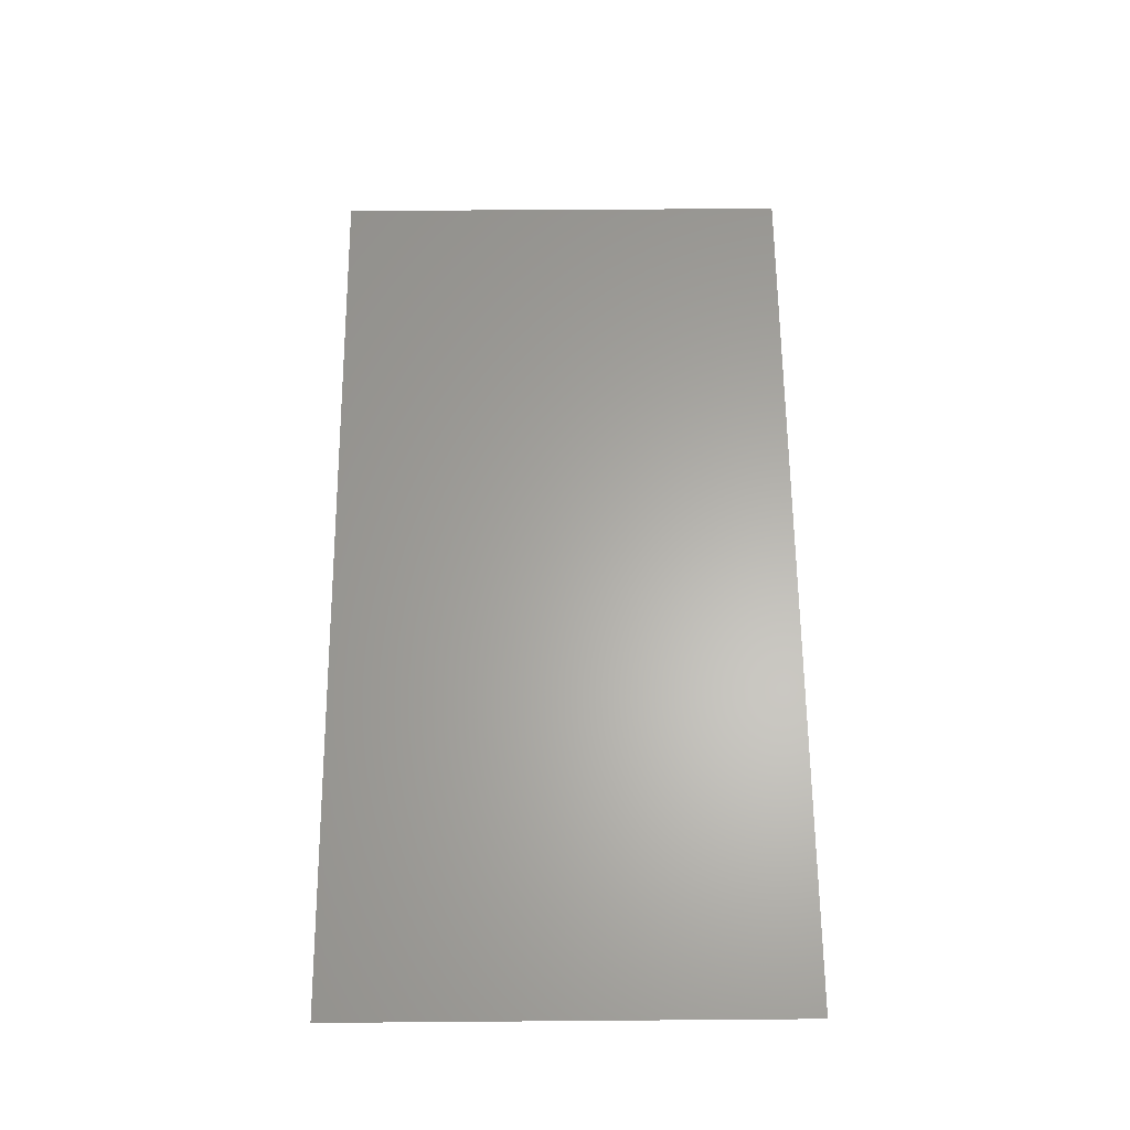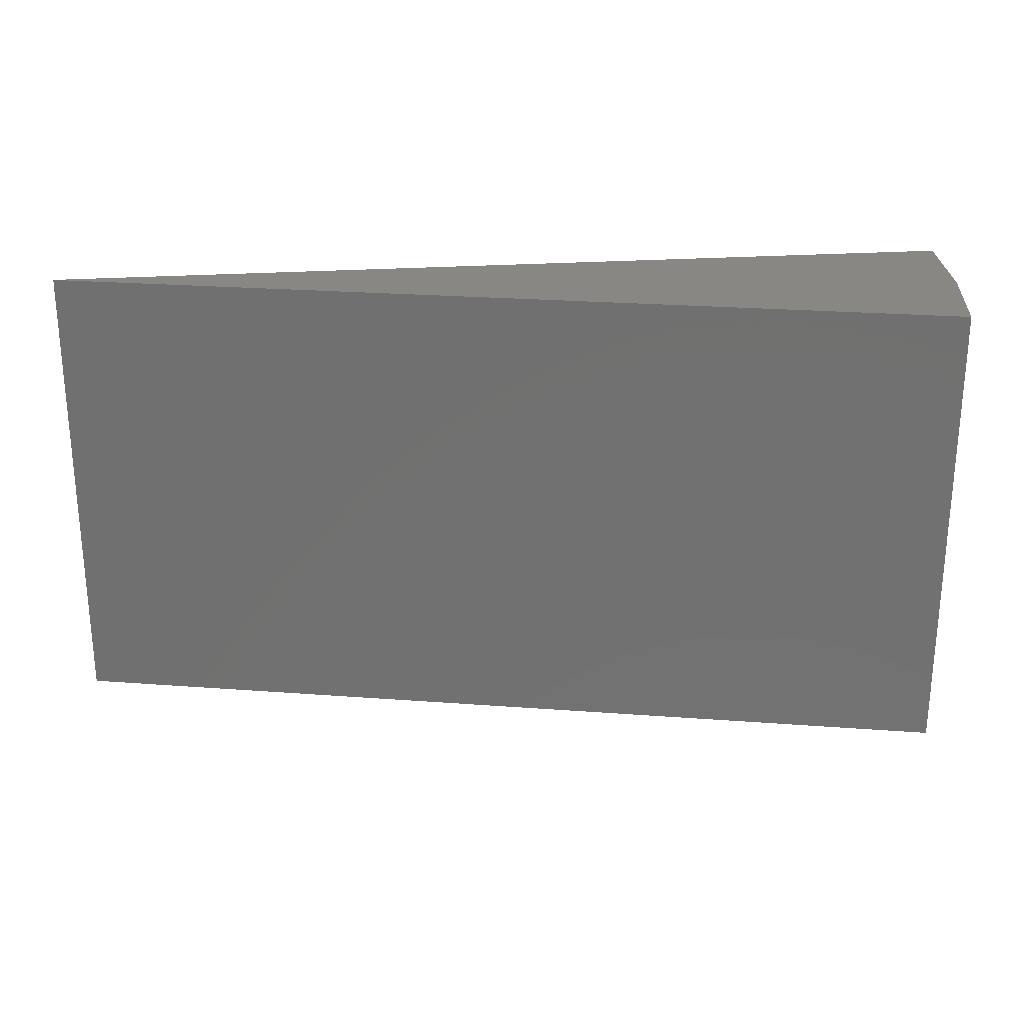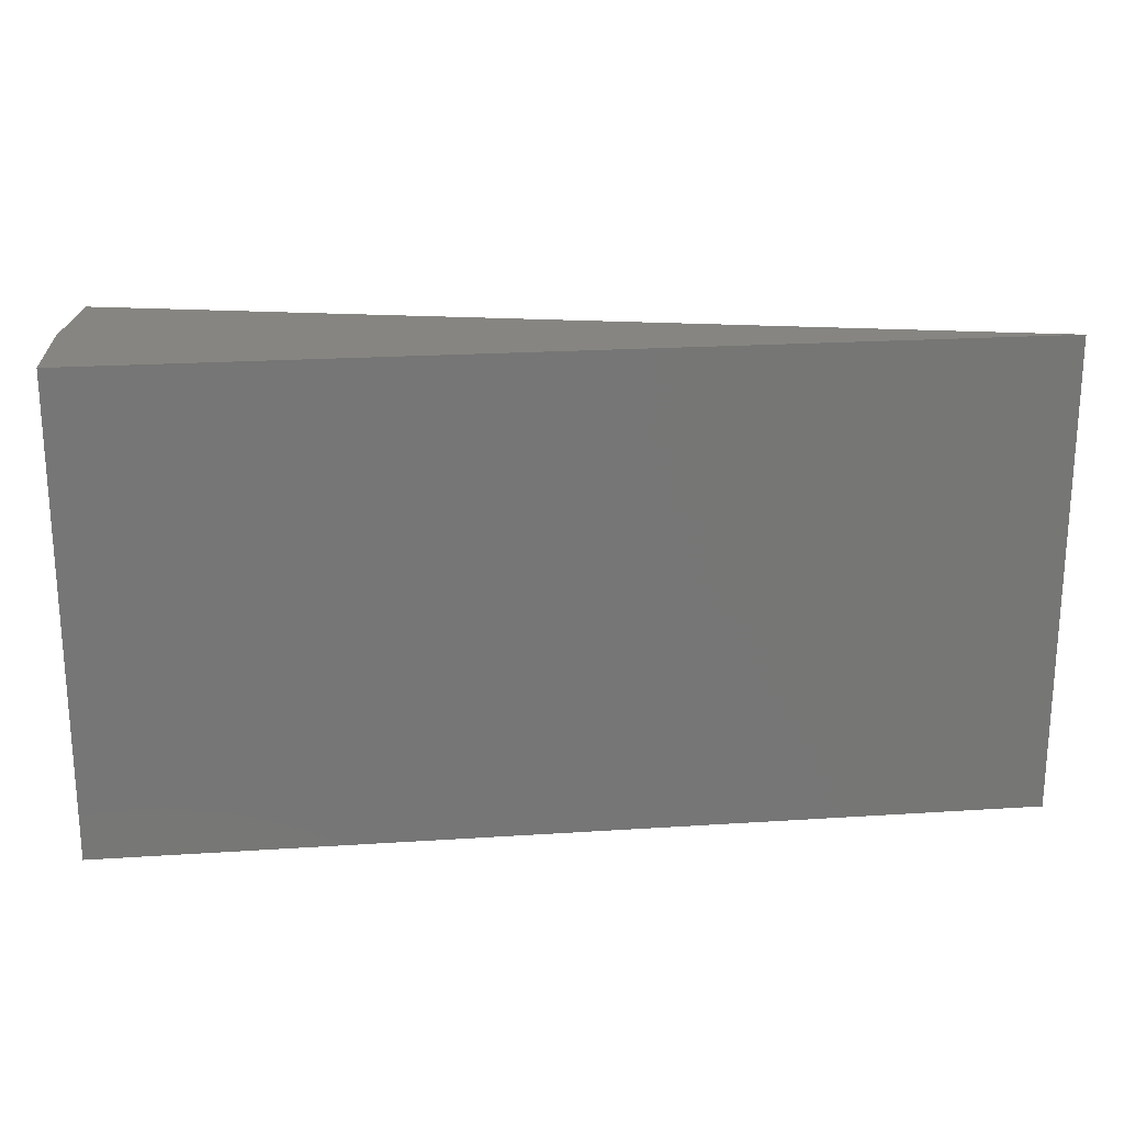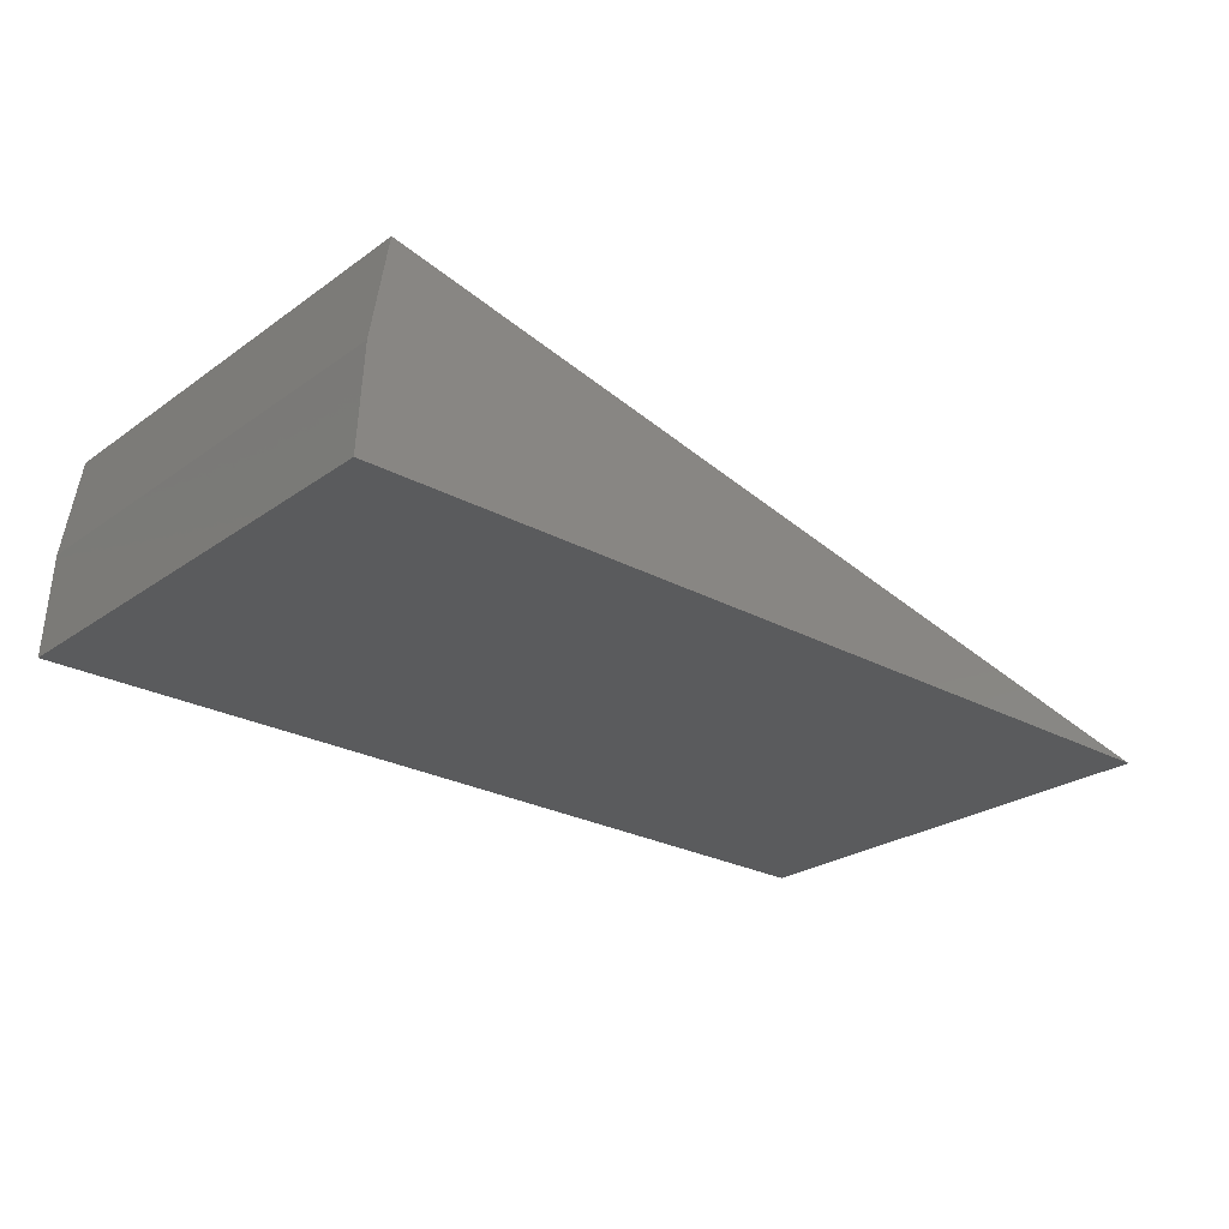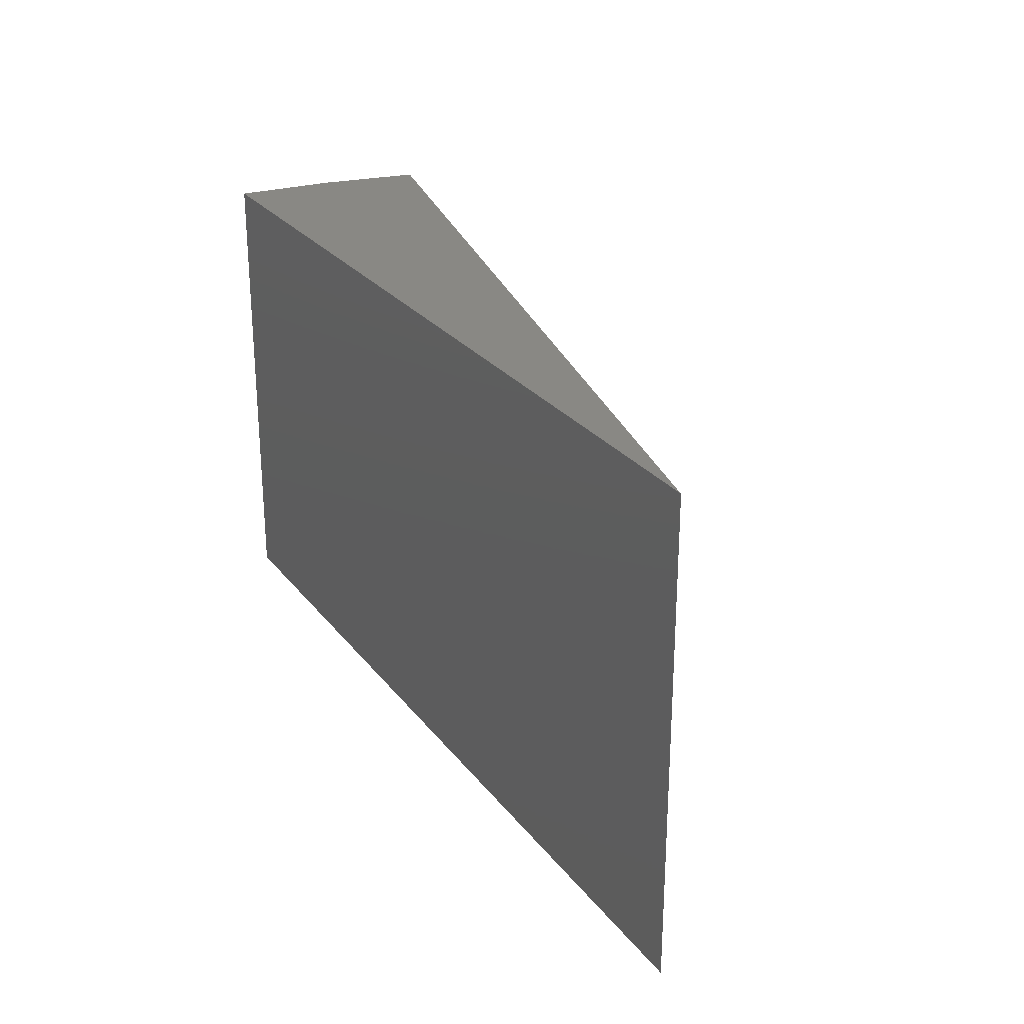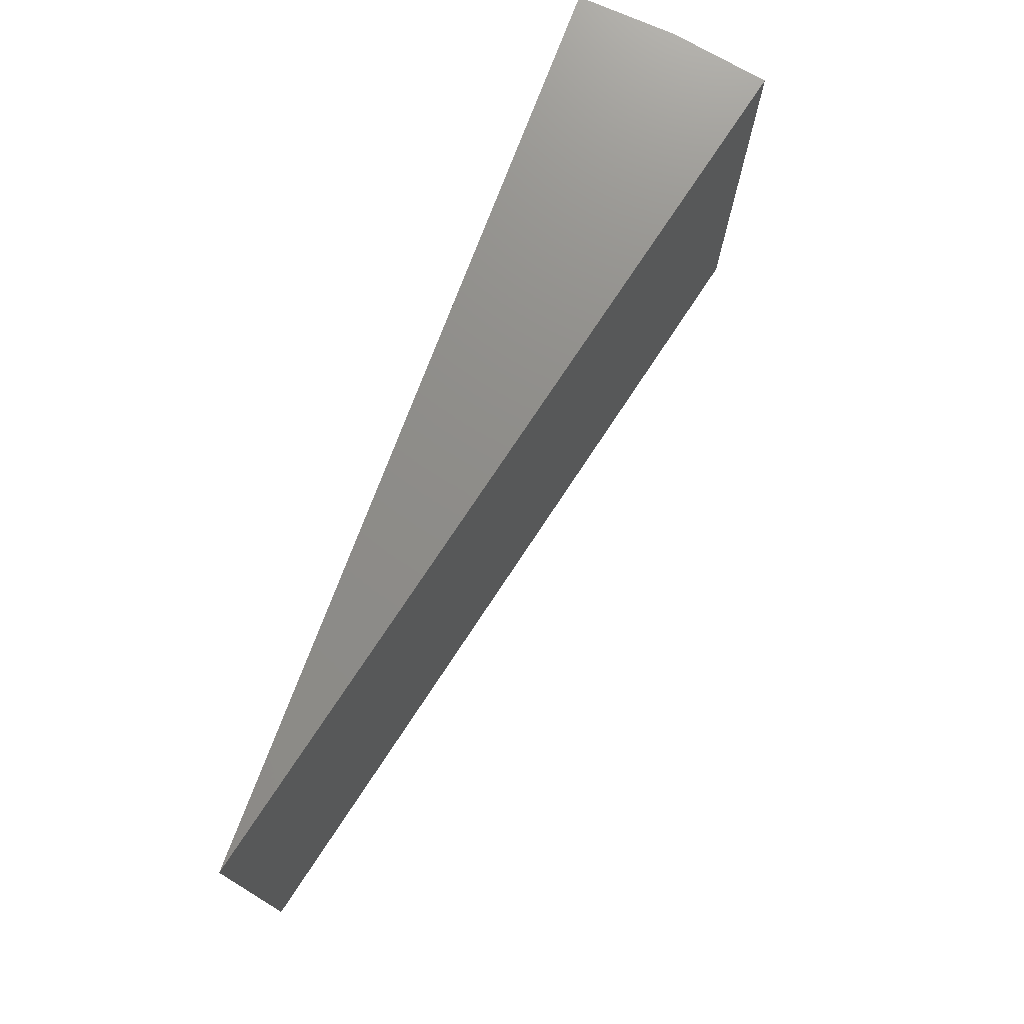
<metadata>
{"format":"stl","ext":"stl","renderer":"f3d","projection":"perspective","resolution":1024,"background":"white","views":[{"elev":50.2,"azim":-90.5,"up":"+Z"},{"elev":25.9,"azim":-5.9,"up":"+Y"},{"elev":21.5,"azim":173.4,"up":"+Y"},{"elev":-25.2,"azim":138.6,"up":"+Z"},{"elev":26.1,"azim":-118.8,"up":"+Y"},{"elev":74.3,"azim":-69.4,"up":"+Y"}]}
</metadata>
<code>
# stl→obj: 8 verts, 12 faces
v -0.75 -0.05469 0
v -0.01837 -0.05469 0.165
v -0.75 0.3322 0
v -0.01837 0.3322 0.165
v 0 -0.05469 0
v 0 0.3322 0
v -0.004606 0.3322 0.08299
v -0.004606 -0.05469 0.08299
f 1 2 3
f 3 2 4
f 1 3 5
f 5 3 6
f 4 7 3
f 7 6 3
f 4 2 7
f 7 2 8
f 7 8 6
f 6 8 5
f 1 8 2
f 1 5 8

</code>
